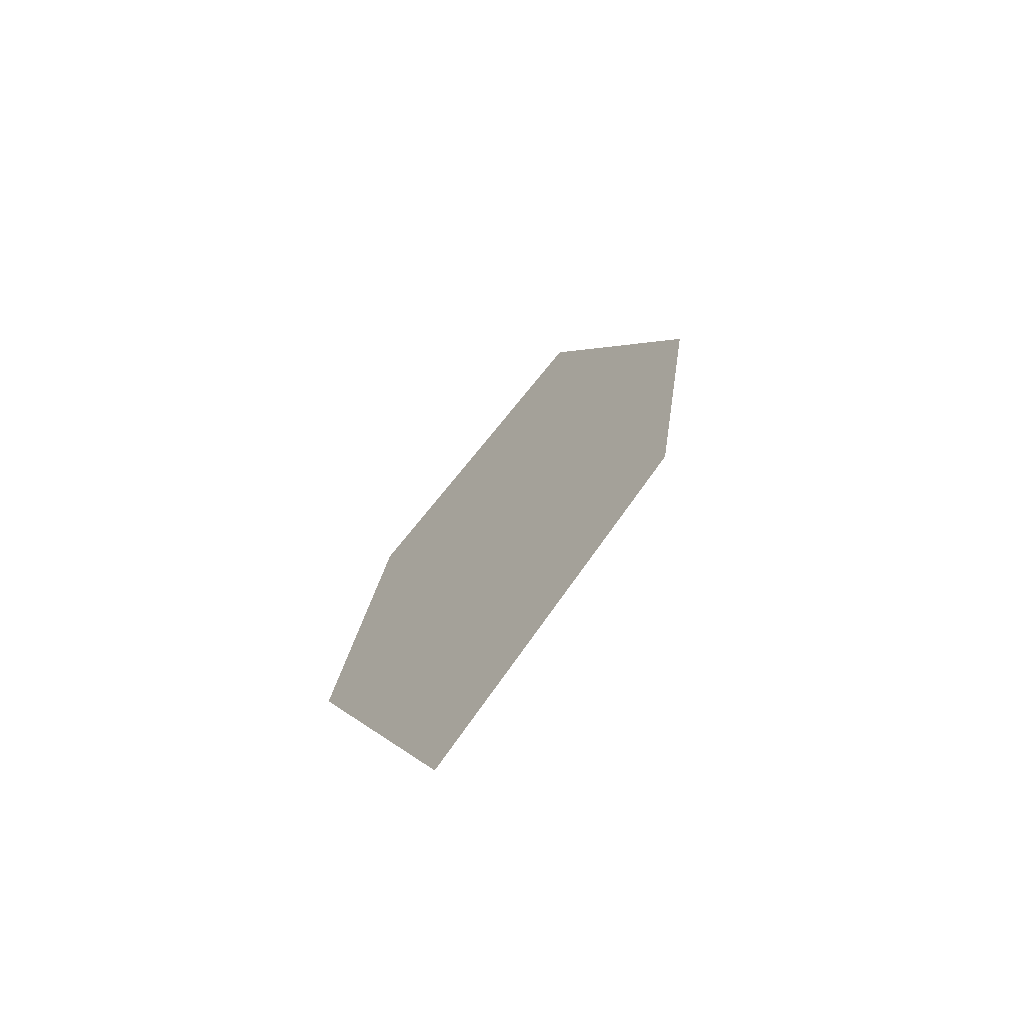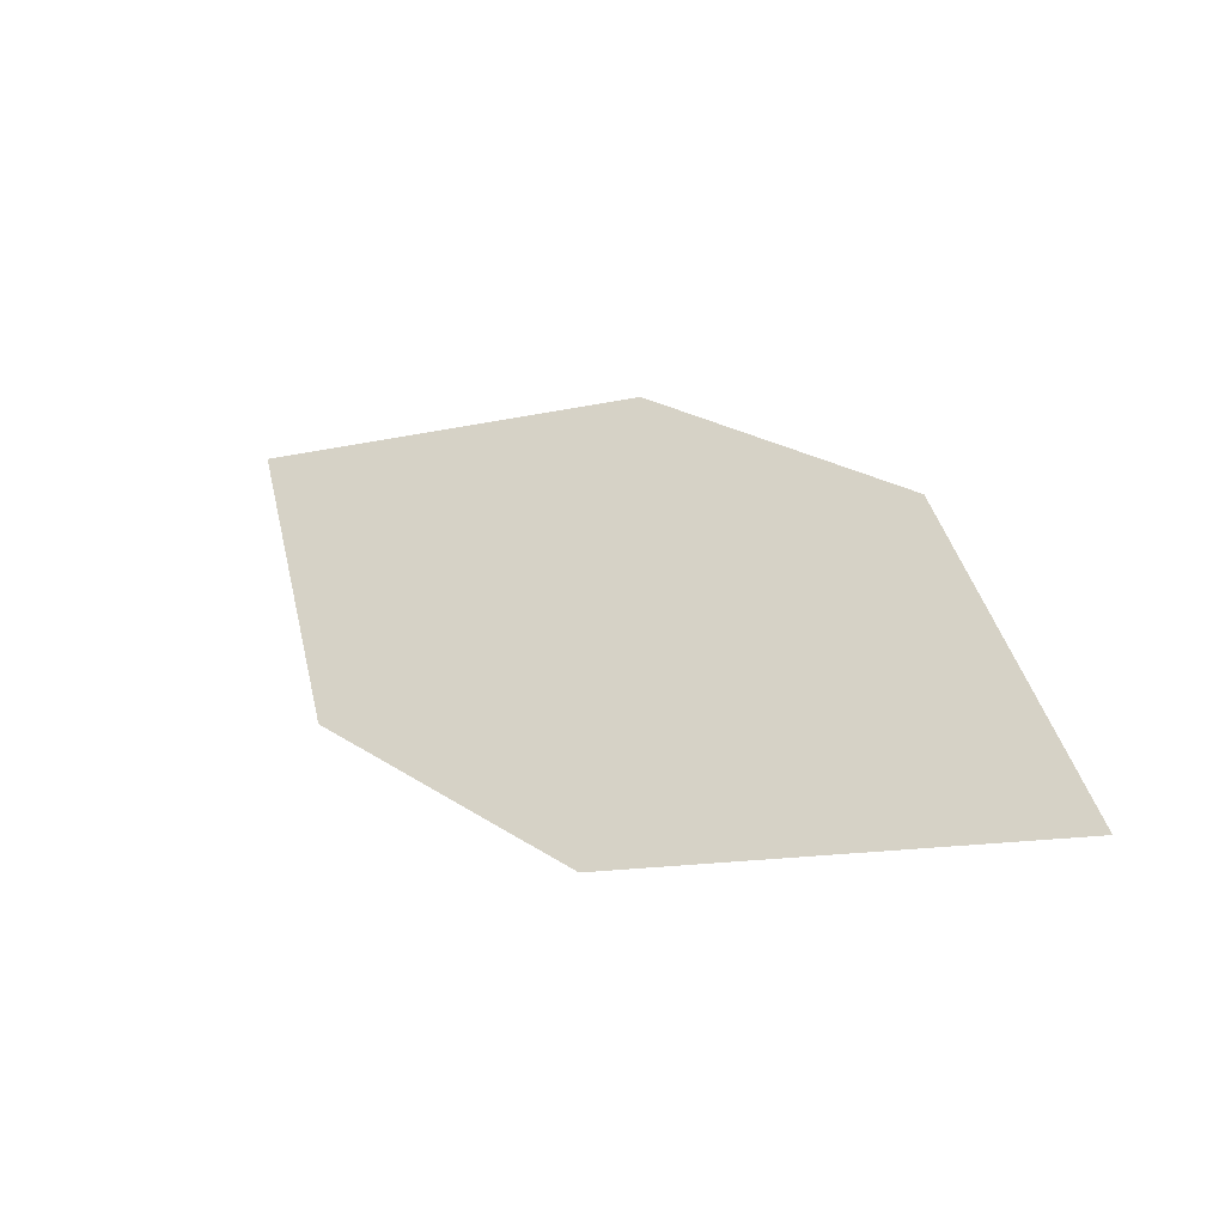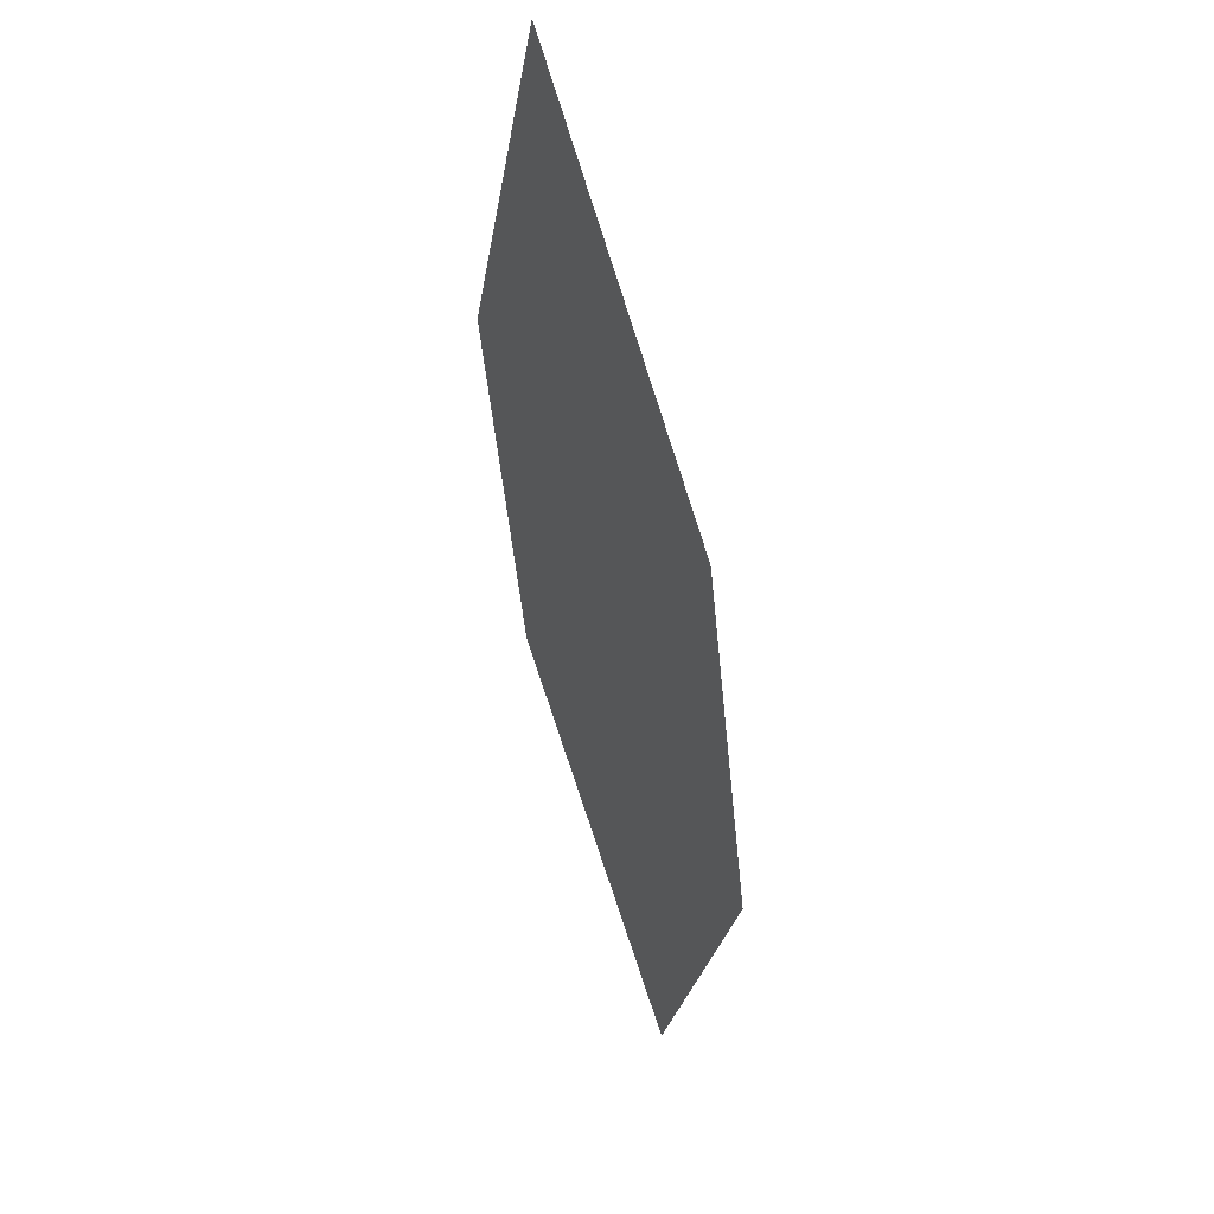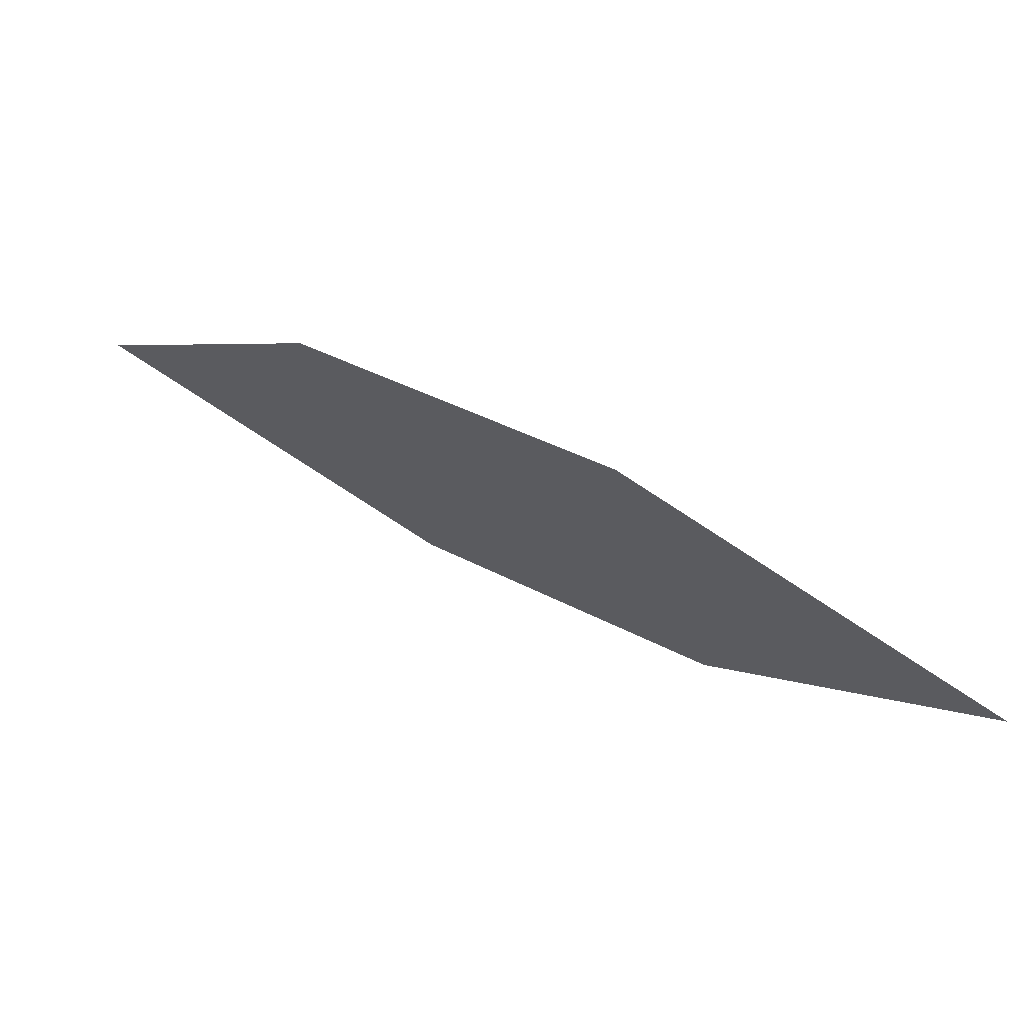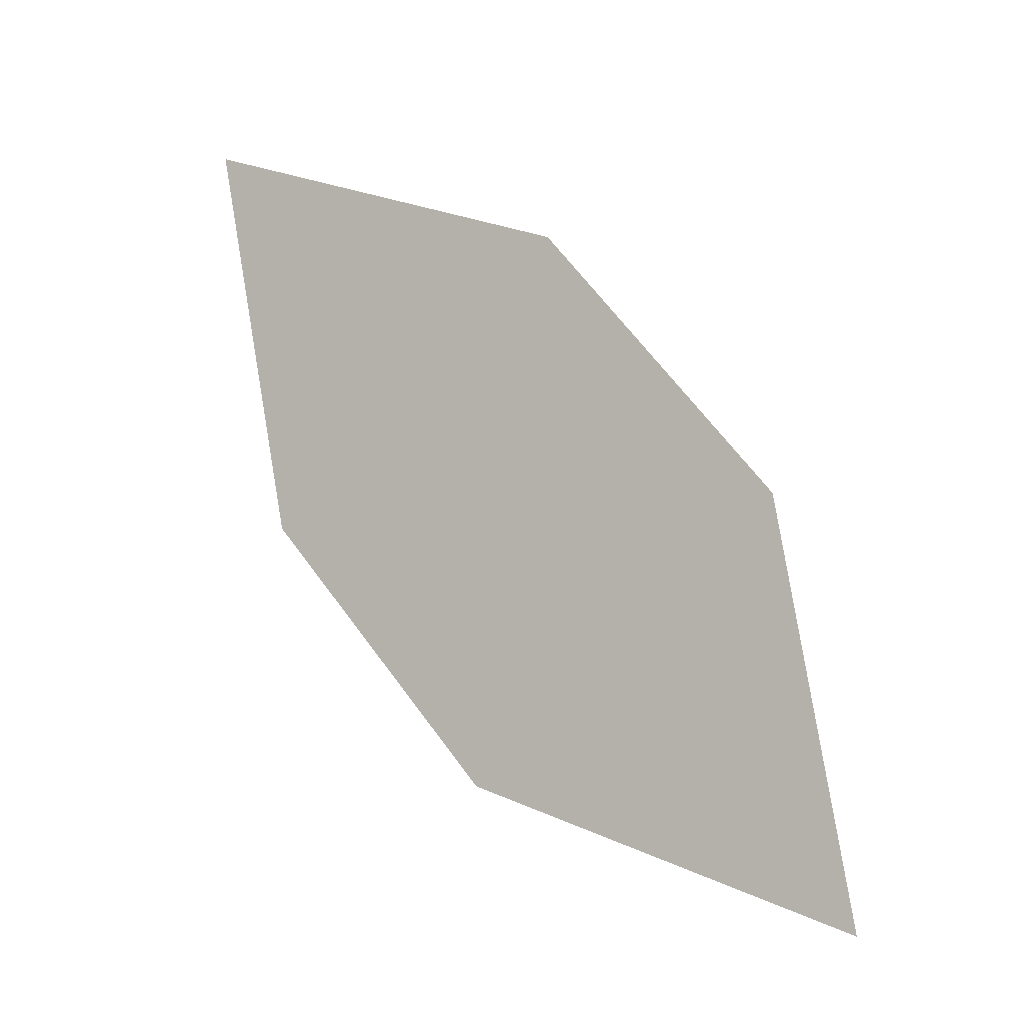
<metadata>
{"format":"obj","ext":"obj","renderer":"f3d","projection":"perspective","resolution":1024,"background":"white","views":[{"elev":44.5,"azim":-115.3,"up":"+Z"},{"elev":-18.7,"azim":67.3,"up":"+Y"},{"elev":-22.2,"azim":-58.3,"up":"+Y"},{"elev":-79.9,"azim":7.2,"up":"+Y"},{"elev":25.6,"azim":72.3,"up":"+Y"}]}
</metadata>
<code>
o leaves.177
v 0.03377 0.1955 1.273
v 0.001076 0.2414 1.273
v -0.08019 0.2678 1.326
v -0.009505 0.1977 1.309
v -0.04749 0.2219 1.327
v -0.03691 0.2656 1.29
f 1 2 6 3
f 1 3 5 4

</code>
